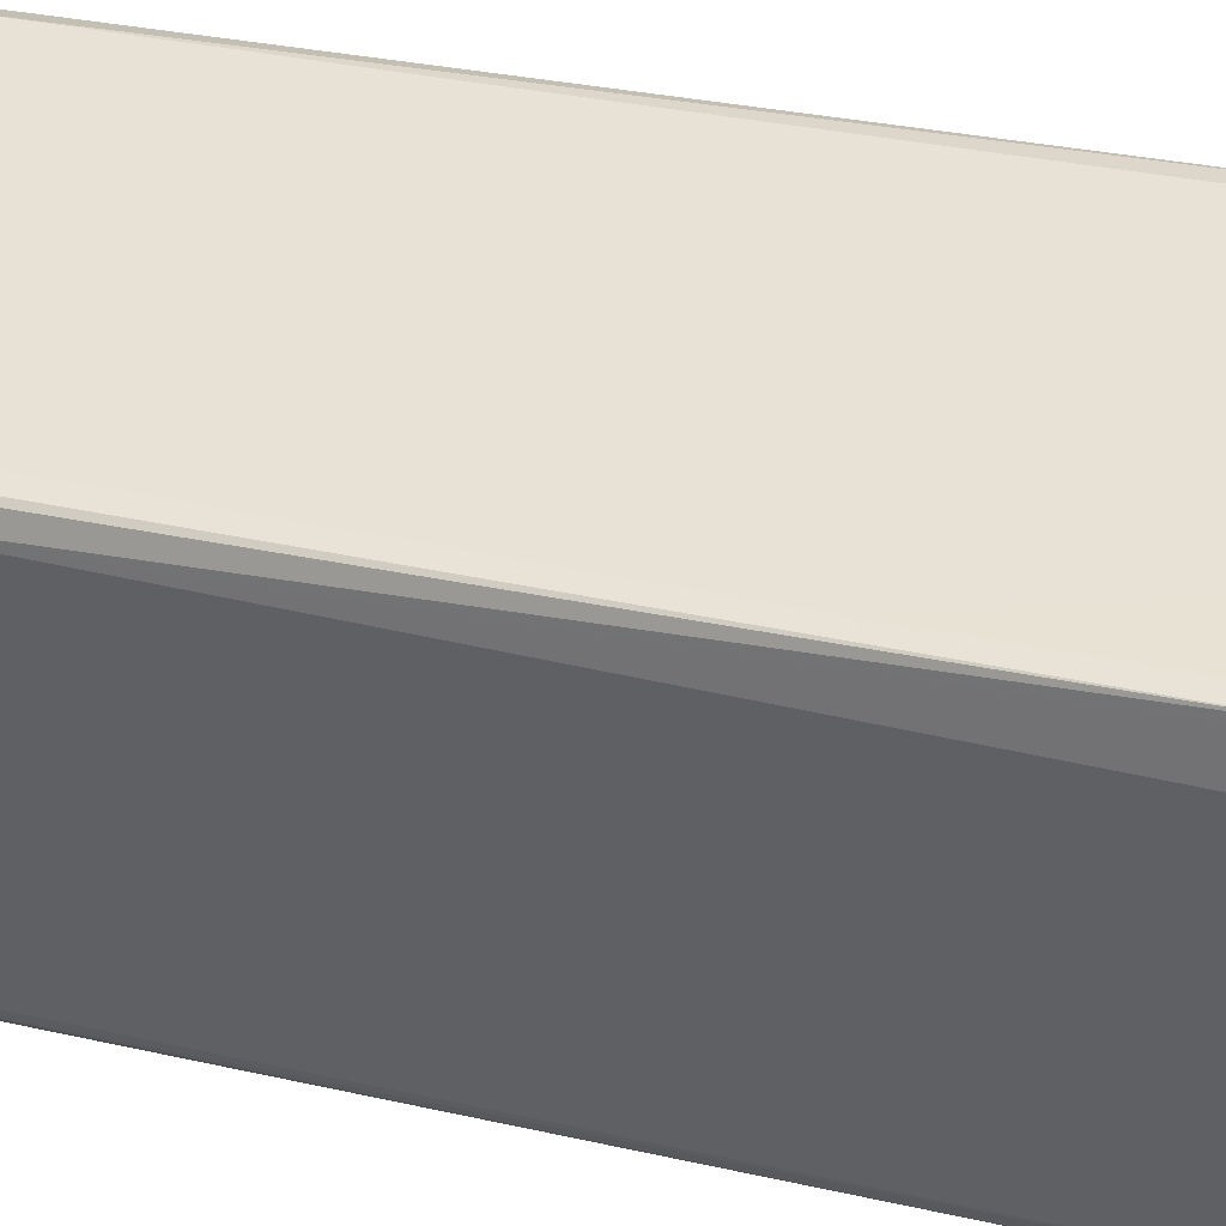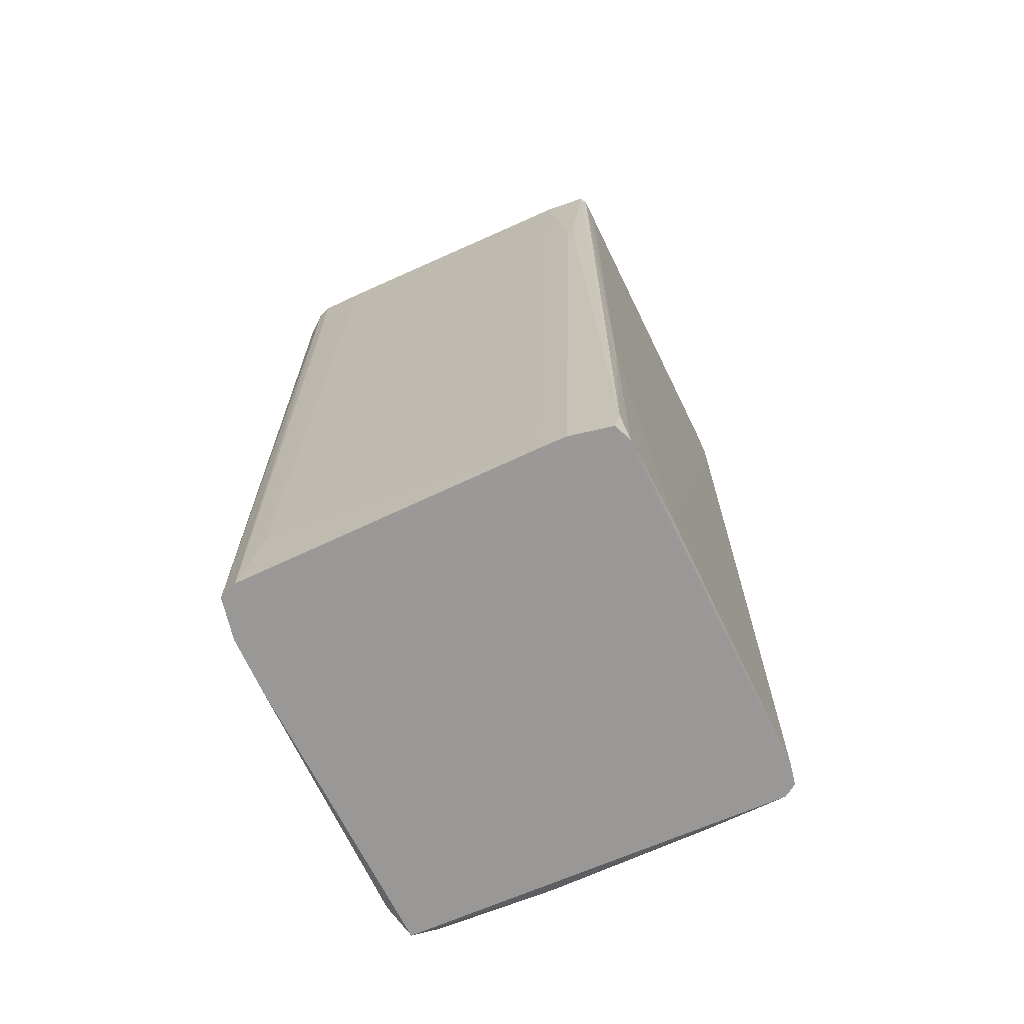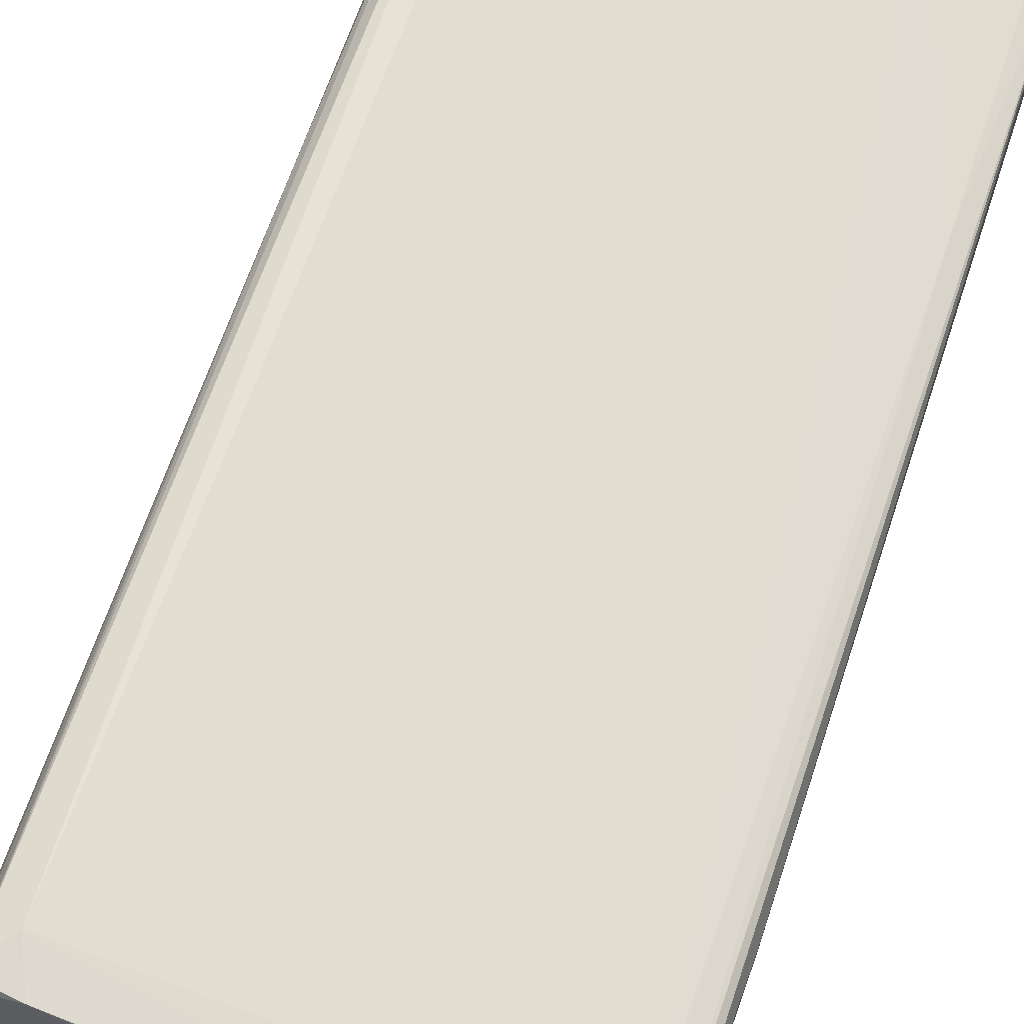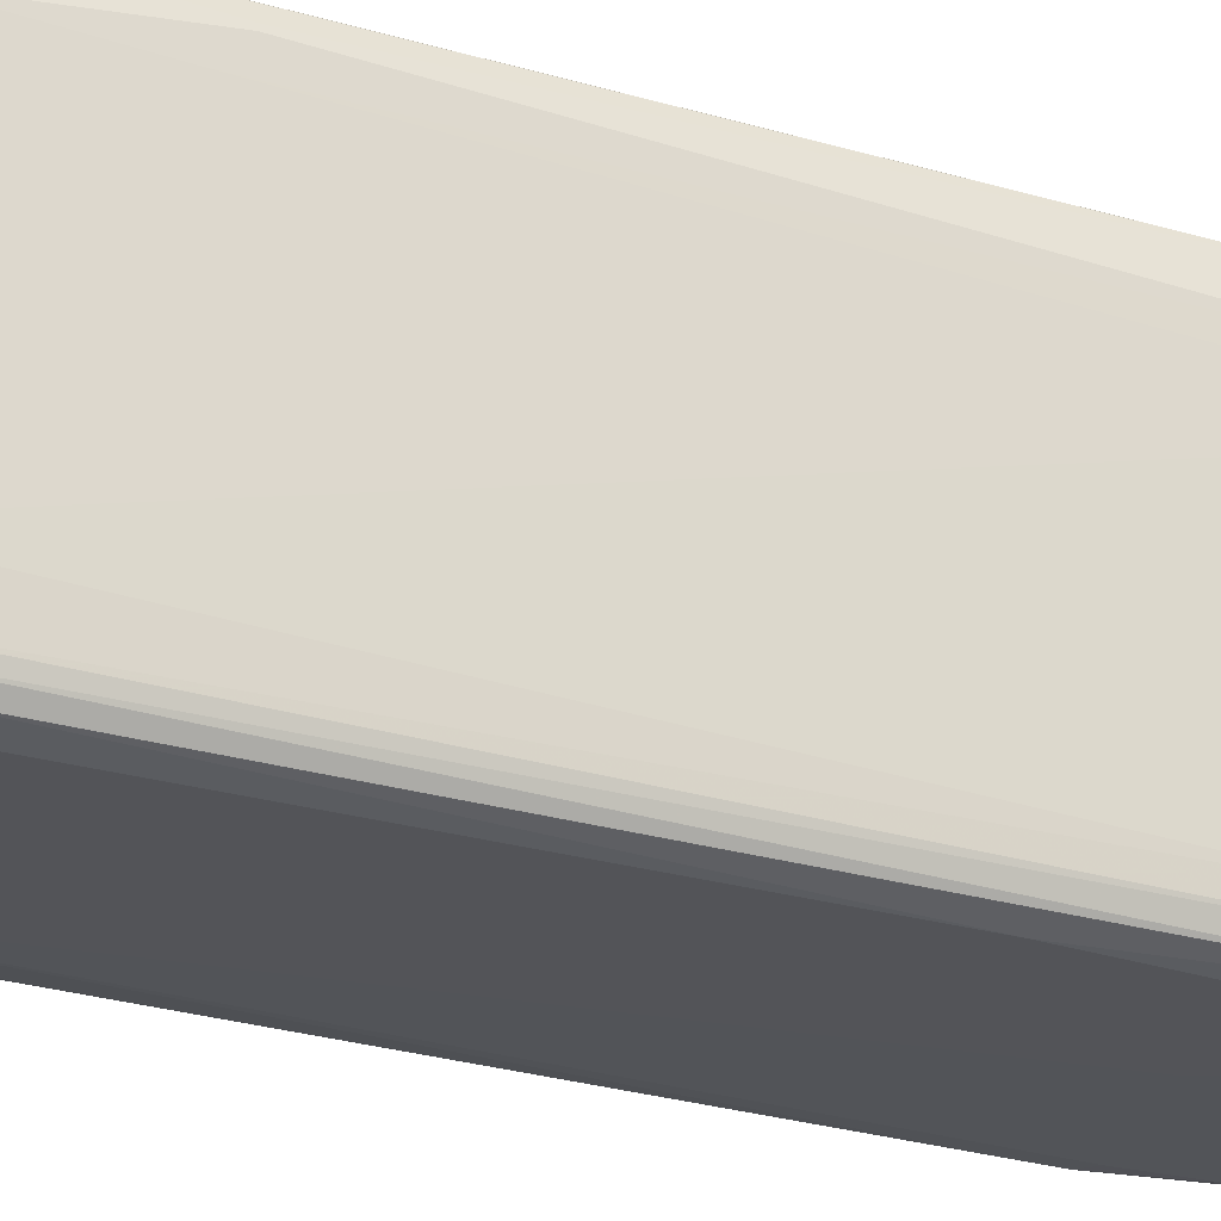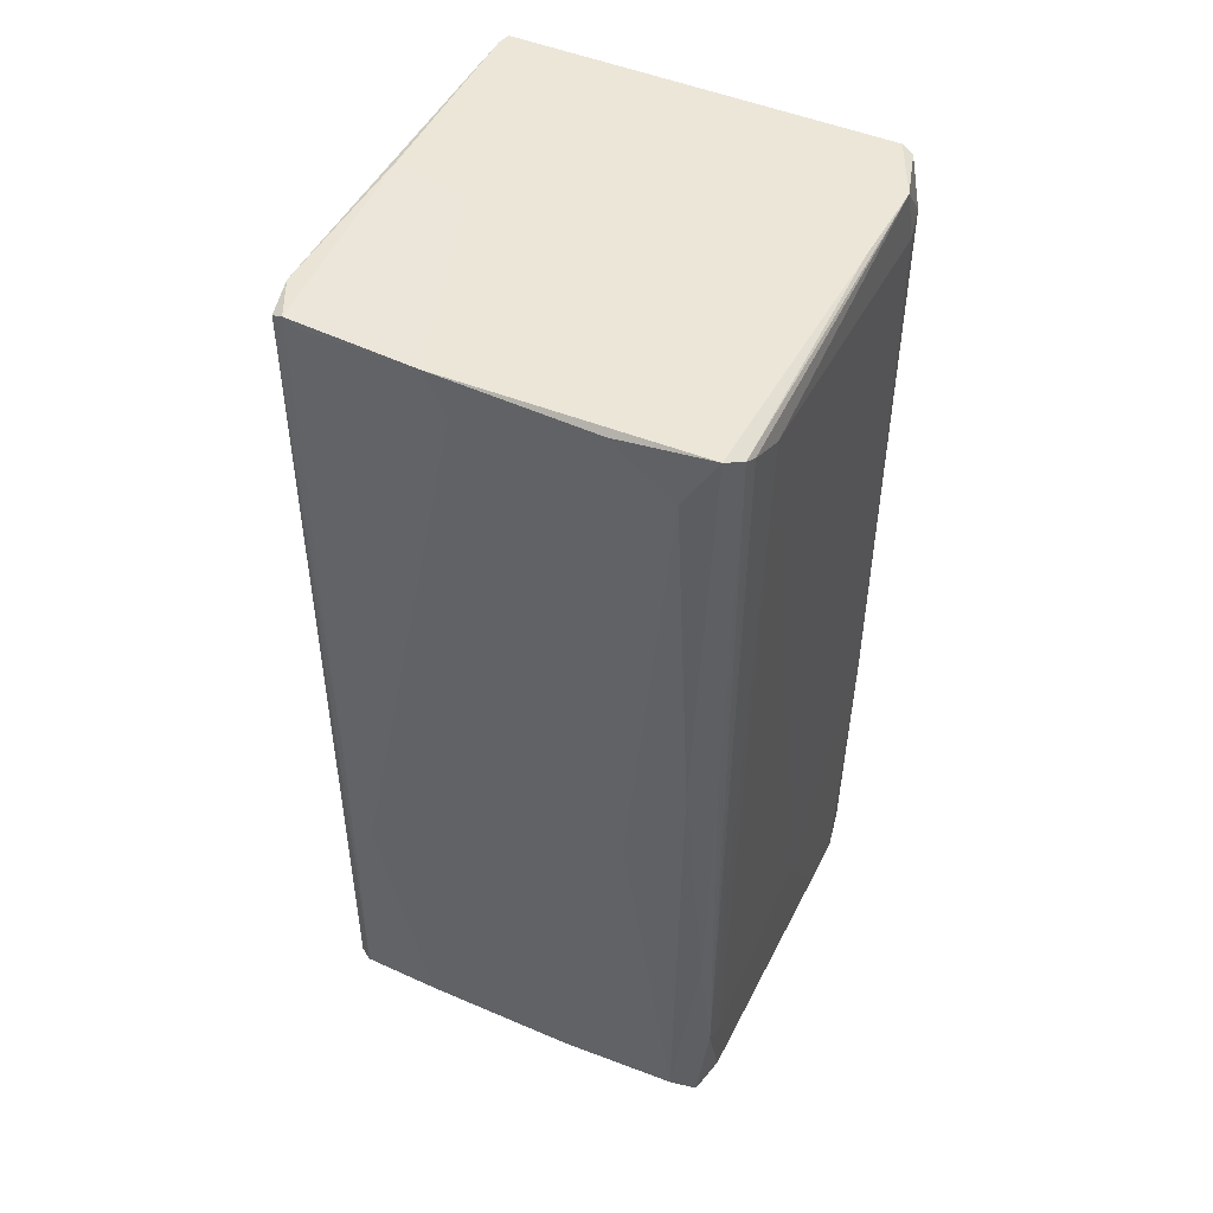
<metadata>
{"format":"obj","ext":"obj","renderer":"f3d","projection":"perspective","resolution":1024,"background":"white","views":[{"elev":30.7,"azim":107.9,"up":"+Y"},{"elev":-68.6,"azim":103.0,"up":"+Z"},{"elev":64.0,"azim":18.1,"up":"+Y"},{"elev":-34.3,"azim":68.9,"up":"+Y"},{"elev":48.8,"azim":-76.1,"up":"+Z"}]}
</metadata>
<code>
o convex_0
v -0.02167 -0.001024 0.09943
v 0.07598 0.01898 0.1641
v 0.07598 0.01781 0.1641
v 0.07598 0.02251 -0.000596
v 0.05833 -0.06102 -0.000576
v 0.04538 -0.06101 0.2065
v -0.01109 0.04133 0.2041
v -0.01109 0.04015 -0.000576
v -0.02638 -0.04337 -0.000576
v -0.02874 -0.04219 0.2053
v 0.07244 0.02369 0.2065
v 0.0595 -0.05748 0.2065
v -0.004023 0.04252 -0.000576
v -0.01579 -0.04925 0.1994
v 0.03715 -0.05866 -0.000576
v 0.0748 0.007217 -0.000576
v -0.002845 0.04133 0.2053
v -0.02756 -0.03748 0.001755
v 0.05362 0.02957 0.001775
v -0.01932 0.01192 0.2053
v -0.0252 -0.04571 0.02058
v 0.06185 -0.05278 0.01823
v -0.02874 -0.03513 0.1935
v 0.04891 -0.0622 0.1935
v 0.0748 0.0131 0.2017
v -0.006381 0.04252 0.197
v 0.0701 0.02487 0.1958
v -0.01579 0.02251 0.000579
v 0.02421 0.01663 0.2065
v 0.05597 -0.0622 0.1947
v 0.07598 0.02369 0.005282
v 0.05244 -0.0622 0.0653
v -0.02638 -0.04571 0.2041
v -0.01225 0.03897 0.0853
v 0.06185 -0.04807 0.2052
v -0.01932 -0.04689 0.000579
v 0.0748 0.02251 0.2065
v -0.008728 0.04252 -0.000576
v 0.06067 -0.05748 -0.000576
v -0.02285 -0.0116 0.000579
v -0.01343 0.03545 0.2041
v 0.01833 -0.05513 0.02883
v -0.02049 0.007217 0.1958
v -0.02638 -0.02572 0.08765
v 0.07597 0.0131 -0.000576
v 0.02655 -0.0563 0.2065
v -0.02756 -0.04337 0.05117
v -0.01814 0.01545 0.08646
v 0.07244 0.02487 0.06059
v -0.02638 -0.02219 0.2041
v 0.04891 -0.06102 -0.000576
v -0.02874 -0.03866 0.1135
v -0.01343 0.03428 0.05589
v 0.05833 -0.05984 0.2052
v -0.01932 0.007217 0.01353
v -0.02049 -0.04689 0.01823
v -0.005202 0.04252 0.1288
v 0.07362 0.02369 0.2052
v -0.02402 -0.04689 0.2029
v 0.03244 0.03192 0.2065
v -0.01225 0.03897 0.2053
v 0.07244 0.02487 -0.000576
v 0.0748 0.01192 0.17
v -0.02756 -0.04455 0.1135
f 47 21 64
f 2 3 4
f 8 4 9
f 11 6 12
f 9 4 15
f 6 14 24
f 7 17 26
f 19 26 27
f 6 11 29
f 20 10 29
f 6 24 30
f 2 4 31
f 24 14 32
f 5 30 32
f 30 24 32
f 7 8 34
f 12 22 35
f 22 16 35
f 9 15 36
f 21 9 36
f 3 2 37
f 11 12 37
f 25 3 37
f 2 31 37
f 12 35 37
f 35 25 37
f 4 8 38
f 8 7 38
f 13 4 38
f 7 26 38
f 26 13 38
f 5 4 39
f 4 16 39
f 22 12 39
f 16 22 39
f 8 9 40
f 9 18 40
f 28 8 40
f 32 14 42
f 20 41 43
f 40 18 44
f 4 3 45
f 16 4 45
f 6 29 46
f 29 10 46
f 33 6 46
f 10 33 46
f 18 9 47
f 9 21 47
f 1 43 48
f 19 27 49
f 10 20 50
f 23 10 50
f 43 1 50
f 20 43 50
f 1 44 50
f 44 23 50
f 4 5 51
f 15 4 51
f 5 32 51
f 42 15 51
f 32 42 51
f 10 23 52
f 23 44 52
f 44 18 52
f 18 47 52
f 47 10 52
f 8 28 53
f 34 8 53
f 41 34 53
f 43 41 53
f 28 48 53
f 48 43 53
f 12 6 54
f 30 5 54
f 6 30 54
f 5 39 54
f 39 12 54
f 28 40 55
f 44 1 55
f 40 44 55
f 48 28 55
f 1 48 55
f 14 21 56
f 36 15 56
f 21 36 56
f 15 42 56
f 42 14 56
f 19 13 57
f 13 26 57
f 26 19 57
f 17 11 58
f 26 17 58
f 27 26 58
f 11 37 58
f 37 31 58
f 49 27 58
f 31 49 58
f 14 6 59
f 21 14 59
f 6 33 59
f 33 21 59
f 11 17 60
f 29 11 60
f 29 60 61
f 17 7 61
f 20 29 61
f 7 34 61
f 41 20 61
f 34 41 61
f 60 17 61
f 4 13 62
f 13 19 62
f 31 4 62
f 19 49 62
f 49 31 62
f 3 25 63
f 35 16 63
f 25 35 63
f 45 3 63
f 16 45 63
f 33 10 64
f 21 33 64
f 10 47 64

</code>
